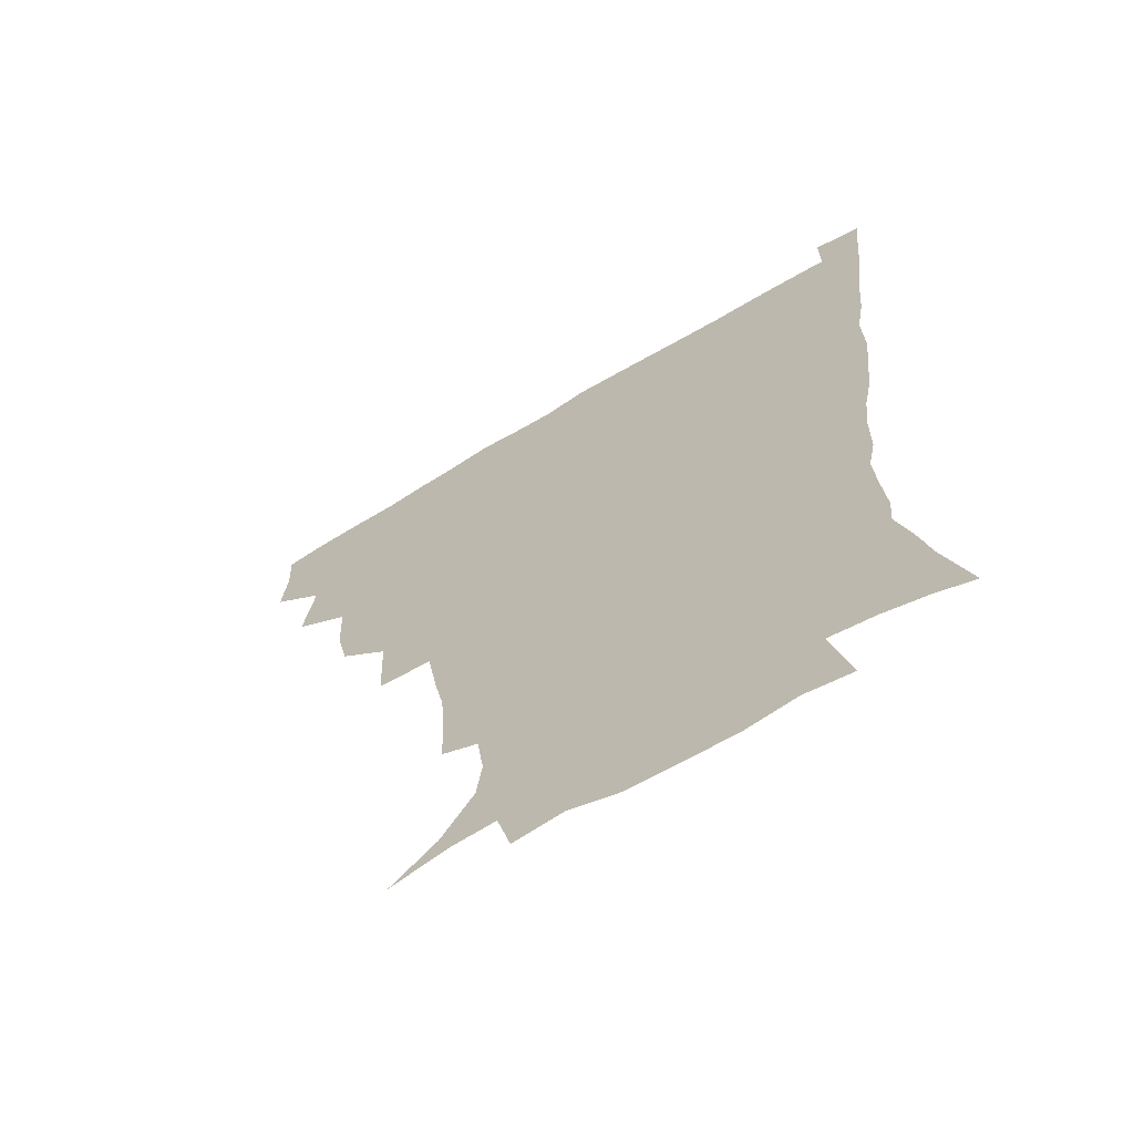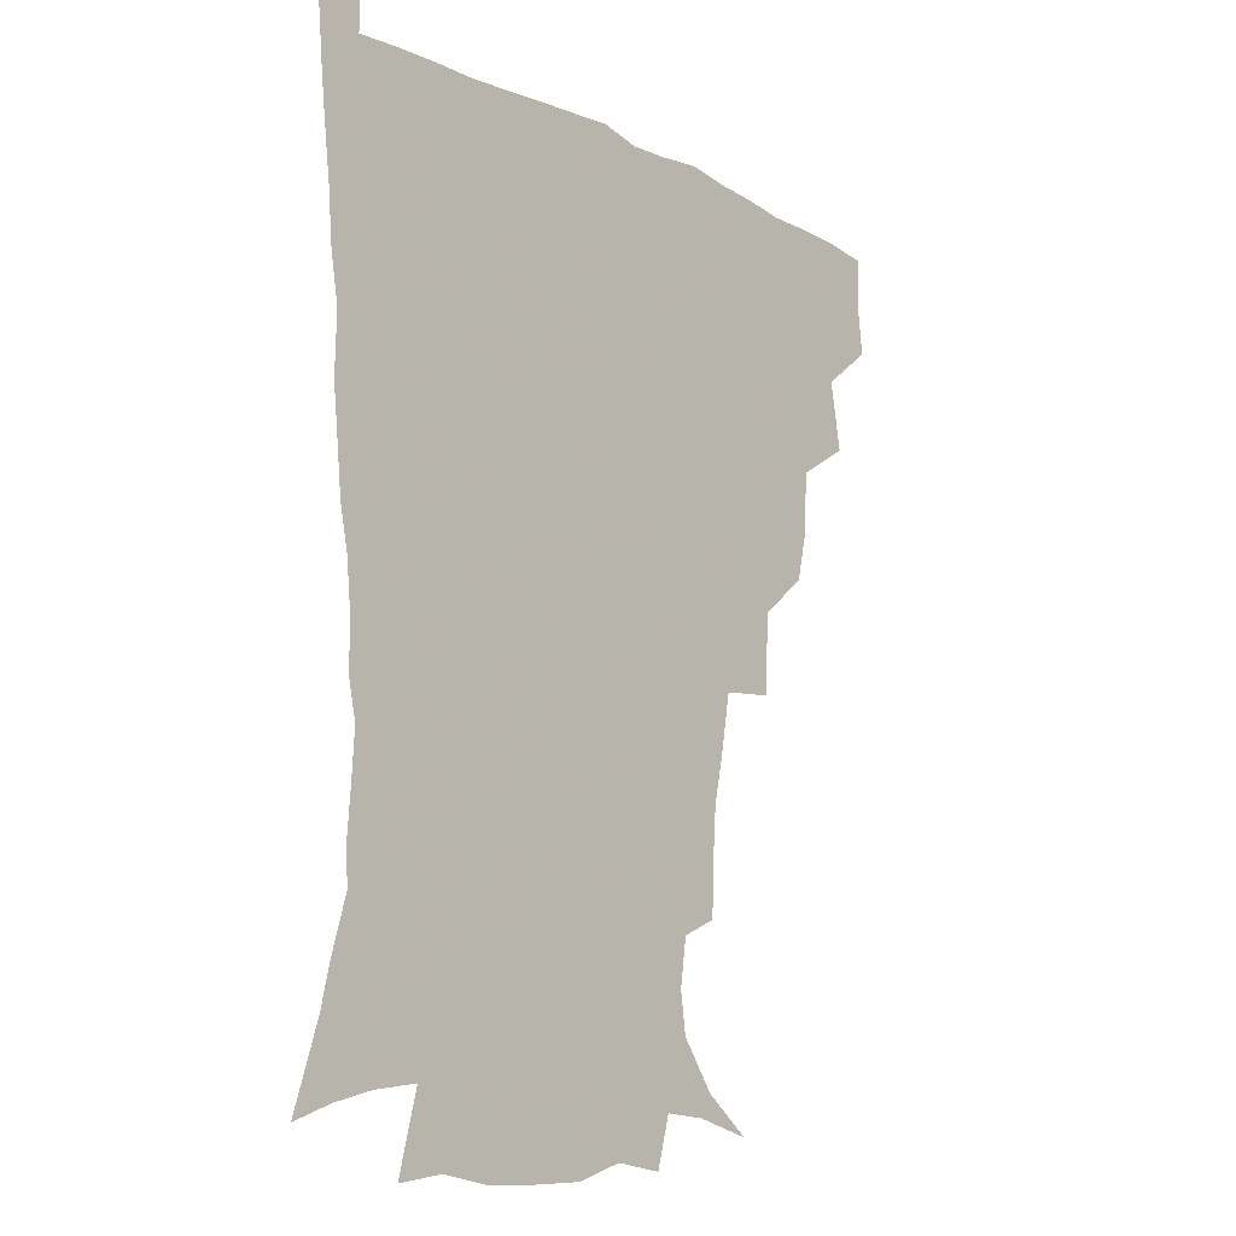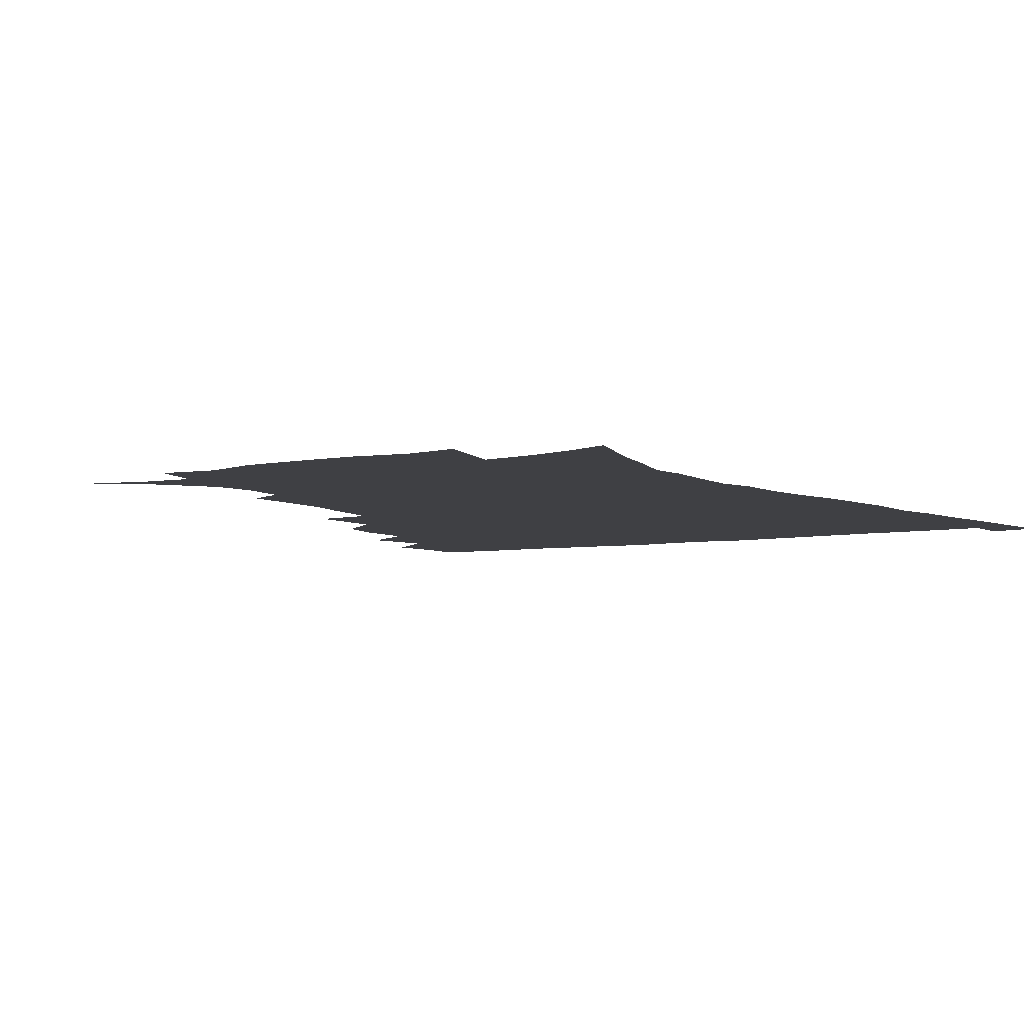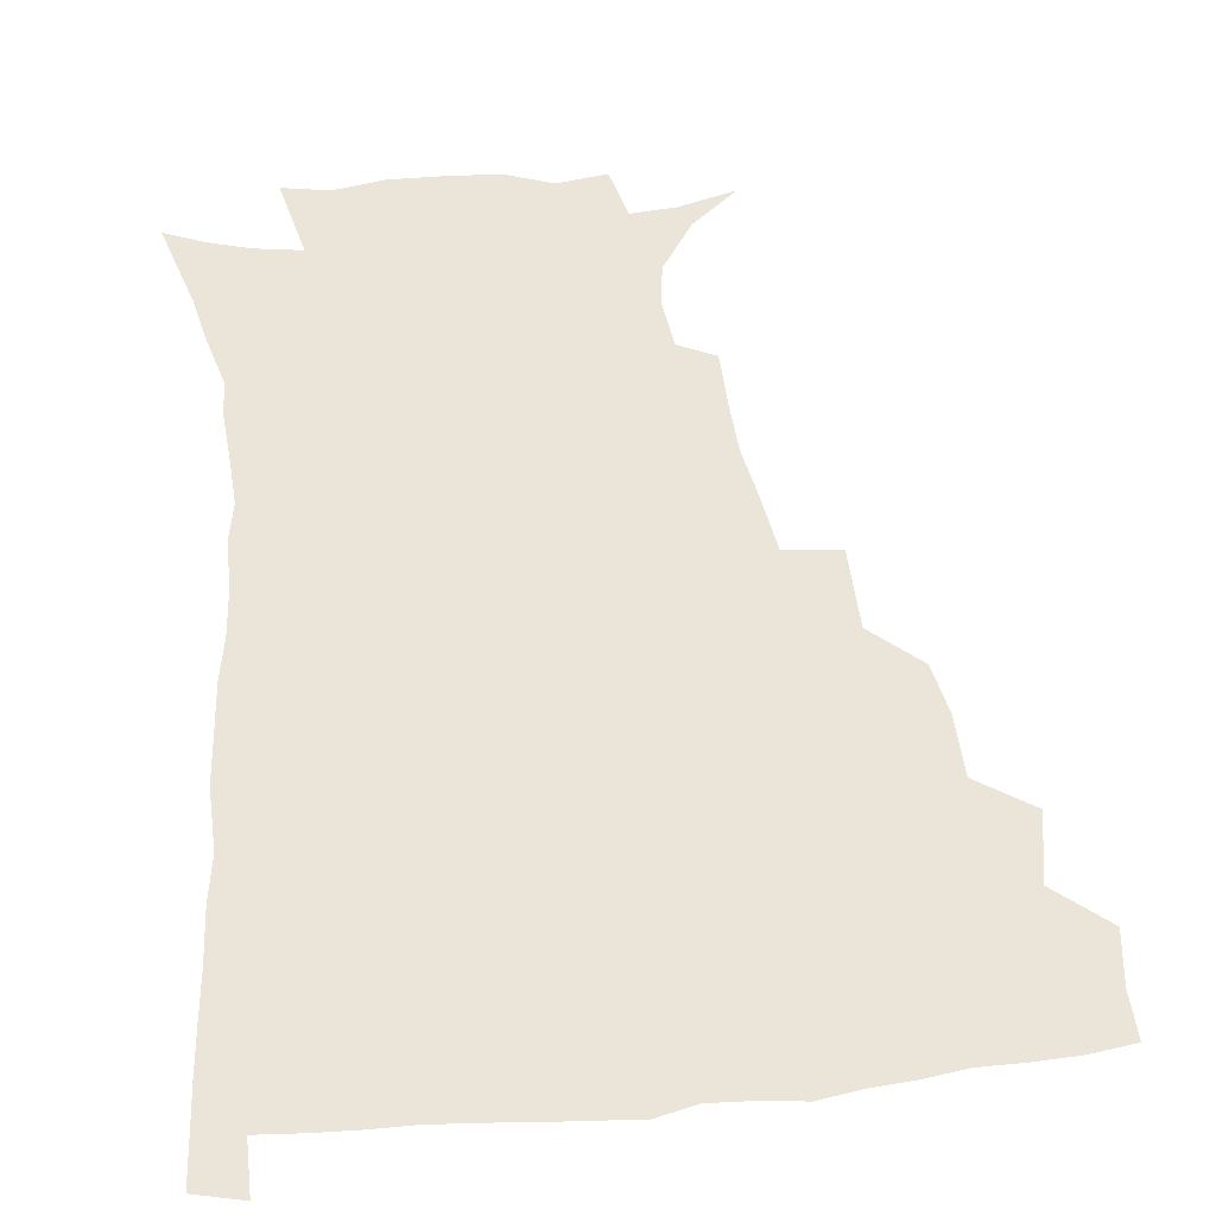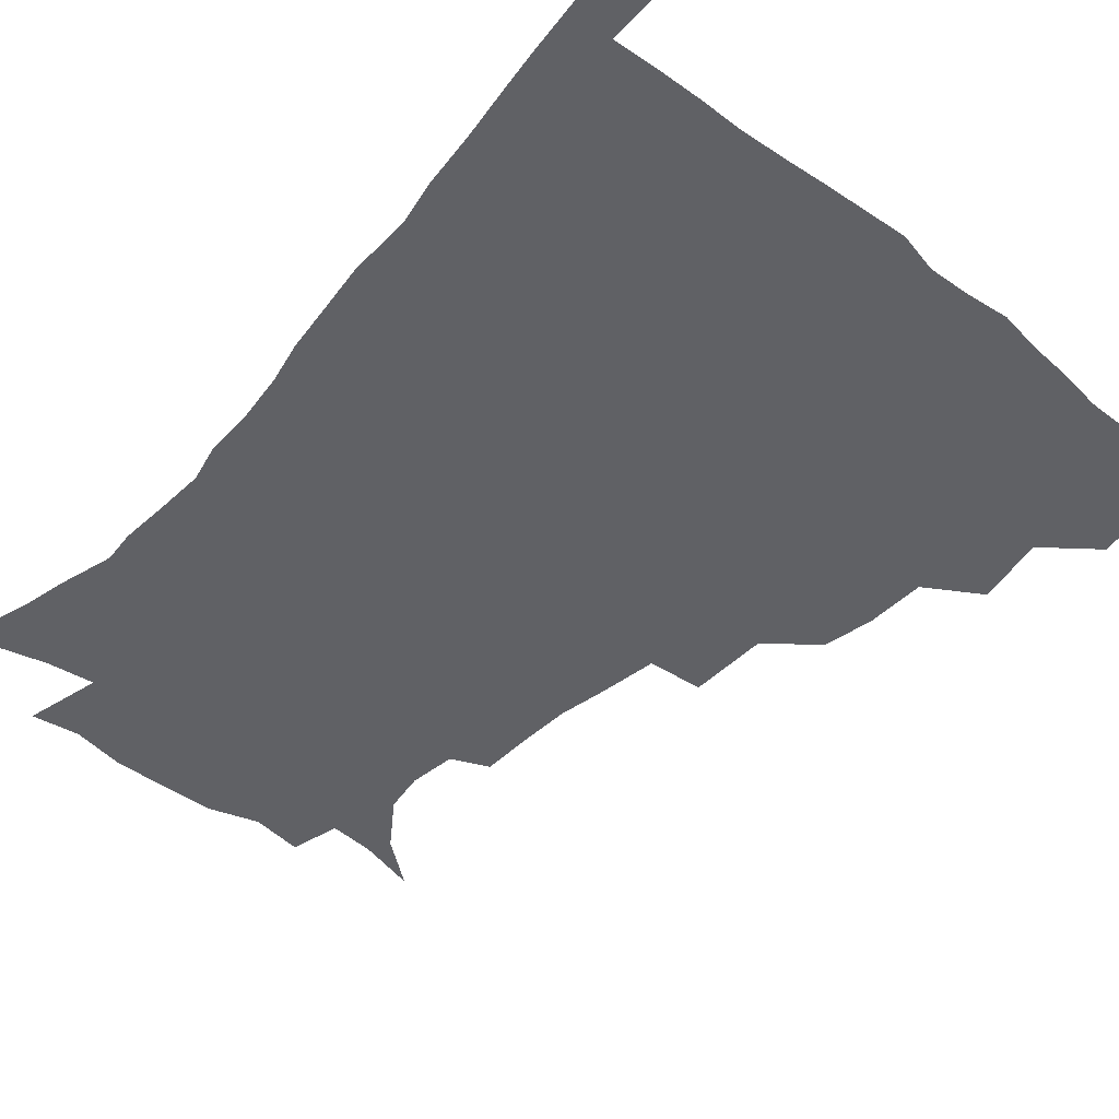
<metadata>
{"format":"obj","ext":"obj","renderer":"f3d","projection":"perspective","resolution":1024,"background":"white","views":[{"elev":-66.0,"azim":31.3,"up":"+Y"},{"elev":-13.4,"azim":131.2,"up":"+Y"},{"elev":-5.1,"azim":32.3,"up":"+Z"},{"elev":58.7,"azim":173.8,"up":"+Z"},{"elev":-48.7,"azim":139.1,"up":"+Z"}]}
</metadata>
<code>
v 435.9 401 0
v 437.8 418.9 0
v 437 434.8 0
v 450 363.3 0
v 454 386.5 0
v 453 402.9 0
v 453.8 419.4 0
v 452.3 436.7 0
v 473.9 313.6 0
v 470 330.6 0
v 469.1 351.2 0
v 471.3 373.2 0
v 470.5 389.3 0
v 469.6 404.8 0
v 468.9 420.1 0
v 467.6 437.2 0
v 491.8 272.2 0
v 490.8 299.5 0
v 489.2 323.6 0
v 487.6 341.2 0
v 487.6 360 0
v 486.8 375.8 0
v 485.9 391 0
v 485 405.8 0
v 483.9 420.8 0
v 483 437 0
v 519.9 198 0
v 519.2 216.4 0
v 518 233.7 0
v 514.9 248.4 0
v 511 270.2 0
v 507.1 290.5 0
v 505 309.9 0
v 502.5 325.9 0
v 501.9 343.5 0
v 502.2 361.9 0
v 501.7 377.5 0
v 500.8 392 0
v 499.9 406.4 0
v 498.9 420.8 0
v 497.7 438.9 0
v 505.5 133.3 0
v 521.6 145.6 0
v 533.1 161.9 0
v 535.1 175.8 0
v 532.7 192.1 0
v 532.1 213.4 0
v 530.5 230.1 0
v 528.3 245.9 0
v 525.5 263 0
v 522.8 281.3 0
v 521 300 0
v 520.3 318.8 0
v 519.4 334.5 0
v 517.5 348.6 0
v 517.6 364.9 0
v 516.6 378.8 0
v 515.4 392.9 0
v 514.3 407.3 0
v 513.3 421.8 0
v 512.2 439.8 0
v 525.8 138.2 0
v 537.9 152.8 0
v 544.5 170.5 0
v 544.5 186.8 0
v 543.1 202.6 0
v 543.4 224.3 0
v 541 238 0
v 539 253.3 0
v 537.1 270.6 0
v 534.9 285.9 0
v 534 304.9 0
v 533.2 319.8 0
v 532.9 336.8 0
v 532 351.2 0
v 531.5 365.6 0
v 531.7 380.1 0
v 529.9 393.8 0
v 529.2 407.8 0
v 527.9 423.3 0
v 526.4 441.8 0
v 541.1 139.1 0
v 553.5 161.7 0
v 555.9 179.6 0
v 555 194 0
v 554.7 212.6 0
v 554.2 230.7 0
v 552.3 244.5 0
v 551.1 261.1 0
v 549.1 274.4 0
v 547.7 290.4 0
v 546.7 305.2 0
v 546.8 323.3 0
v 546.6 338.6 0
v 545.9 352.3 0
v 545.4 366.1 0
v 545.6 380.6 0
v 544.8 393.9 0
v 544.3 407.4 0
v 542.9 422.7 0
v 541.3 440 0
v 545.8 122.1 0
v 559.5 146.2 0
v 565.2 165.3 0
v 566.6 184.4 0
v 566.4 200.4 0
v 565.7 217 0
v 565.1 233 0
v 563.6 247.8 0
v 562.6 263.3 0
v 561.6 278.4 0
v 560.5 293.2 0
v 560.9 311 0
v 559.8 323.8 0
v 560.4 340.8 0
v 559.7 353.3 0
v 560 367.8 0
v 559.4 380.9 0
v 558.6 394.3 0
v 558.3 407.9 0
v 557.4 422.2 0
v 555.7 439.2 0
v 563.2 124.2 0
v 573.7 148.4 0
v 577.4 169.6 0
v 577.8 185.2 0
v 577.4 202.2 0
v 576.2 220.7 0
v 576.8 237.9 0
v 575.1 250.2 0
v 574.7 265.9 0
v 574 279.9 0
v 573.3 294.6 0
v 573.5 312.4 0
v 573.7 327.3 0
v 573.5 340.7 0
v 573.4 354.1 0
v 573.9 368.8 0
v 573.2 381.4 0
v 573.2 394.7 0
v 572.4 408.5 0
v 571.4 422.9 0
v 569.4 442.2 0
v 579.9 118.5 0
v 587.4 149.6 0
v 588.9 169.7 0
v 589.2 187.4 0
v 589 205.3 0
v 587.9 218.3 0
v 586.7 241.2 0
v 587.1 253.1 0
v 587.1 266.7 0
v 586.6 282 0
v 586.2 296.5 0
v 586.3 313 0
v 586.5 327.8 0
v 586.9 341.1 0
v 586.9 354 0
v 587.2 368.5 0
v 587.3 381.6 0
v 587.2 394.9 0
v 587 408.3 0
v 585.5 424 0
v 583.8 440.9 0
v 598.9 117.2 0
v 600.9 149.1 0
v 600.9 169.9 0
v 600.7 188.9 0
v 600.3 205.7 0
v 600.5 218.8 0
v 599.7 234 0
v 599.1 248.9 0
v 598.5 267.3 0
v 598.7 282.9 0
v 598.8 297.3 0
v 598.9 313 0
v 599.5 326.2 0
v 599.9 341.6 0
v 600.5 354.8 0
v 601 368.6 0
v 601.4 381.8 0
v 601.4 395.1 0
v 601.1 409 0
v 600 424 0
v 598.3 439.8 0
v 617.4 116.7 0
v 614.6 148.8 0
v 613.5 167.9 0
v 612.2 187.6 0
v 611.5 204.3 0
v 611.6 221.4 0
v 610.9 236.7 0
v 610.8 253.5 0
v 610.8 266.8 0
v 610.6 282.7 0
v 611.1 297.1 0
v 611.5 311.4 0
v 612.3 326.9 0
v 612.9 340.4 0
v 613.7 355.1 0
v 614.4 368.6 0
v 615.2 381.7 0
v 616.1 395 0
v 616.4 408.2 0
v 615.4 422.9 0
v 613.8 438.3 0
v 634.9 119.3 0
v 629.5 145.2 0
v 625.8 167.8 0
v 624.3 185.1 0
v 622.8 203.3 0
v 622.2 221.1 0
v 622 236.4 0
v 622.1 250.9 0
v 622.4 266.3 0
v 622.9 279.9 0
v 623.2 295.1 0
v 624.2 308.7 0
v 624.3 327.1 0
v 625.6 339.8 0
v 626.4 354.9 0
v 627.7 367.5 0
v 628.8 381.1 0
v 629.7 394.6 0
v 630.4 408.1 0
v 630.7 422 0
v 629.6 437.1 0
v 651.4 116.4 0
v 644.7 142.8 0
v 639.9 162.6 0
v 636 183.6 0
v 634.2 201 0
v 633.1 218.5 0
v 633.4 232.7 0
v 634.5 244.9 0
v 633.3 264.3 0
v 634.5 277.6 0
v 635.1 292.6 0
v 637.3 304.3 0
v 637.3 321.8 0
v 638.6 336.2 0
v 638.9 353.1 0
v 640.9 365.9 0
v 642.2 381.8 0
v 643.4 394.2 0
v 644.4 407.7 0
v 645.1 421.5 0
v 644.5 436.9 0
v 660.9 140.3 0
v 652.7 161.3 0
v 649 178.6 0
v 646.3 196 0
v 644.6 213.1 0
v 644.2 229 0
v 645.1 242.6 0
v 645.7 257.2 0
v 646.1 273.1 0
v 647.7 286.7 0
v 648.5 303.3 0
v 649.7 318.2 0
v 652 331.3 0
v 652.8 347.4 0
v 654.1 362.9 0
v 655 379.6 0
v 656.8 393.4 0
v 658.4 406.9 0
v 659.4 421.1 0
v 659.7 436.2 0
v 675.5 136.2 0
v 668.3 154.2 0
v 662.8 171.9 0
v 659.7 188.1 0
v 657.2 204.6 0
v 656.4 220.4 0
v 656.4 235.5 0
v 657.1 250.1 0
v 658.3 265 0
v 658.9 281.6 0
v 660.5 296.6 0
v 663.7 309.4 0
v 664.1 327.3 0
v 665 344.4 0
v 667 359.5 0
v 668.8 375.1 0
v 670.9 390.3 0
v 672.5 405.7 0
v 673.9 420.2 0
v 675 435 0
v 674.9 453 0
v 689.5 130.7 0
v 685.2 144.1 0
v 680.5 158.8 0
v 677.4 172.7 0
v 671.8 192 0
v 672.7 203.1 0
v 671.4 219.3 0
v 670.4 236.5 0
v 673 249 0
v 673.2 266.7 0
v 674.8 282.7 0
v 677.7 297.2 0
v 679.4 313.9 0
v 681.1 330.6 0
v 680.7 351.8 0
v 683.4 367.6 0
v 684.9 386.2 0
v 687 403.2 0
v 688.7 418.8 0
v 690 433.9 0
v 691.4 449.3 0
f 5 6 1
f 1 6 2
f 6 7 2
f 2 7 3
f 7 8 3
f 11 12 4
f 4 12 5
f 12 13 5
f 5 13 6
f 13 14 6
f 6 14 7
f 14 15 7
f 7 15 8
f 15 16 8
f 18 19 9
f 9 19 10
f 19 20 10
f 10 20 11
f 20 21 11
f 11 21 12
f 21 22 12
f 12 22 13
f 22 23 13
f 13 23 14
f 23 24 14
f 14 24 15
f 24 25 15
f 15 25 16
f 25 26 16
f 31 32 17
f 17 32 18
f 32 33 18
f 18 33 19
f 33 34 19
f 19 34 20
f 34 35 20
f 20 35 21
f 35 36 21
f 21 36 22
f 36 37 22
f 22 37 23
f 37 38 23
f 23 38 24
f 38 39 24
f 24 39 25
f 39 40 25
f 25 40 26
f 40 41 26
f 46 47 27
f 27 47 28
f 47 48 28
f 28 48 29
f 48 49 29
f 29 49 30
f 49 50 30
f 30 50 31
f 50 51 31
f 31 51 32
f 51 52 32
f 32 52 33
f 52 53 33
f 33 53 34
f 53 54 34
f 34 54 35
f 54 55 35
f 35 55 36
f 55 56 36
f 36 56 37
f 56 57 37
f 37 57 38
f 57 58 38
f 38 58 39
f 58 59 39
f 39 59 40
f 59 60 40
f 40 60 41
f 60 61 41
f 42 62 43
f 62 63 43
f 43 63 44
f 63 64 44
f 44 64 45
f 64 65 45
f 45 65 46
f 65 66 46
f 46 66 47
f 66 67 47
f 47 67 48
f 67 68 48
f 48 68 49
f 68 69 49
f 49 69 50
f 69 70 50
f 50 70 51
f 70 71 51
f 51 71 52
f 71 72 52
f 52 72 53
f 72 73 53
f 53 73 54
f 73 74 54
f 54 74 55
f 74 75 55
f 55 75 56
f 75 76 56
f 56 76 57
f 76 77 57
f 57 77 58
f 77 78 58
f 58 78 59
f 78 79 59
f 59 79 60
f 79 80 60
f 60 80 61
f 80 81 61
f 62 82 63
f 82 83 63
f 63 83 64
f 83 84 64
f 64 84 65
f 84 85 65
f 65 85 66
f 85 86 66
f 66 86 67
f 86 87 67
f 67 87 68
f 87 88 68
f 68 88 69
f 88 89 69
f 69 89 70
f 89 90 70
f 70 90 71
f 90 91 71
f 71 91 72
f 91 92 72
f 72 92 73
f 92 93 73
f 73 93 74
f 93 94 74
f 74 94 75
f 94 95 75
f 75 95 76
f 95 96 76
f 76 96 77
f 96 97 77
f 77 97 78
f 97 98 78
f 78 98 79
f 98 99 79
f 79 99 80
f 99 100 80
f 80 100 81
f 100 101 81
f 102 103 82
f 82 103 83
f 103 104 83
f 83 104 84
f 104 105 84
f 84 105 85
f 105 106 85
f 85 106 86
f 106 107 86
f 86 107 87
f 107 108 87
f 87 108 88
f 108 109 88
f 88 109 89
f 109 110 89
f 89 110 90
f 110 111 90
f 90 111 91
f 111 112 91
f 91 112 92
f 112 113 92
f 92 113 93
f 113 114 93
f 93 114 94
f 114 115 94
f 94 115 95
f 115 116 95
f 95 116 96
f 116 117 96
f 96 117 97
f 117 118 97
f 97 118 98
f 118 119 98
f 98 119 99
f 119 120 99
f 99 120 100
f 120 121 100
f 100 121 101
f 121 122 101
f 102 123 103
f 123 124 103
f 103 124 104
f 124 125 104
f 104 125 105
f 125 126 105
f 105 126 106
f 126 127 106
f 106 127 107
f 127 128 107
f 107 128 108
f 128 129 108
f 108 129 109
f 129 130 109
f 109 130 110
f 130 131 110
f 110 131 111
f 131 132 111
f 111 132 112
f 132 133 112
f 112 133 113
f 133 134 113
f 113 134 114
f 134 135 114
f 114 135 115
f 135 136 115
f 115 136 116
f 136 137 116
f 116 137 117
f 137 138 117
f 117 138 118
f 138 139 118
f 118 139 119
f 139 140 119
f 119 140 120
f 140 141 120
f 120 141 121
f 141 142 121
f 121 142 122
f 142 143 122
f 123 144 124
f 144 145 124
f 124 145 125
f 145 146 125
f 125 146 126
f 146 147 126
f 126 147 127
f 147 148 127
f 127 148 128
f 148 149 128
f 128 149 129
f 149 150 129
f 129 150 130
f 150 151 130
f 130 151 131
f 151 152 131
f 131 152 132
f 152 153 132
f 132 153 133
f 153 154 133
f 133 154 134
f 154 155 134
f 134 155 135
f 155 156 135
f 135 156 136
f 156 157 136
f 136 157 137
f 157 158 137
f 137 158 138
f 158 159 138
f 138 159 139
f 159 160 139
f 139 160 140
f 160 161 140
f 140 161 141
f 161 162 141
f 141 162 142
f 162 163 142
f 142 163 143
f 163 164 143
f 144 165 145
f 165 166 145
f 145 166 146
f 166 167 146
f 146 167 147
f 167 168 147
f 147 168 148
f 168 169 148
f 148 169 149
f 169 170 149
f 149 170 150
f 170 171 150
f 150 171 151
f 171 172 151
f 151 172 152
f 172 173 152
f 152 173 153
f 173 174 153
f 153 174 154
f 174 175 154
f 154 175 155
f 175 176 155
f 155 176 156
f 176 177 156
f 156 177 157
f 177 178 157
f 157 178 158
f 178 179 158
f 158 179 159
f 179 180 159
f 159 180 160
f 180 181 160
f 160 181 161
f 181 182 161
f 161 182 162
f 182 183 162
f 162 183 163
f 183 184 163
f 163 184 164
f 184 185 164
f 165 186 166
f 186 187 166
f 166 187 167
f 187 188 167
f 167 188 168
f 188 189 168
f 168 189 169
f 189 190 169
f 169 190 170
f 190 191 170
f 170 191 171
f 191 192 171
f 171 192 172
f 192 193 172
f 172 193 173
f 193 194 173
f 173 194 174
f 194 195 174
f 174 195 175
f 195 196 175
f 175 196 176
f 196 197 176
f 176 197 177
f 197 198 177
f 177 198 178
f 198 199 178
f 178 199 179
f 199 200 179
f 179 200 180
f 200 201 180
f 180 201 181
f 201 202 181
f 181 202 182
f 202 203 182
f 182 203 183
f 203 204 183
f 183 204 184
f 204 205 184
f 184 205 185
f 205 206 185
f 186 207 187
f 207 208 187
f 187 208 188
f 208 209 188
f 188 209 189
f 209 210 189
f 189 210 190
f 210 211 190
f 190 211 191
f 211 212 191
f 191 212 192
f 212 213 192
f 192 213 193
f 213 214 193
f 193 214 194
f 214 215 194
f 194 215 195
f 215 216 195
f 195 216 196
f 216 217 196
f 196 217 197
f 217 218 197
f 197 218 198
f 218 219 198
f 198 219 199
f 219 220 199
f 199 220 200
f 220 221 200
f 200 221 201
f 221 222 201
f 201 222 202
f 222 223 202
f 202 223 203
f 223 224 203
f 203 224 204
f 224 225 204
f 204 225 205
f 225 226 205
f 205 226 206
f 226 227 206
f 207 228 208
f 228 229 208
f 208 229 209
f 229 230 209
f 209 230 210
f 230 231 210
f 210 231 211
f 231 232 211
f 211 232 212
f 232 233 212
f 212 233 213
f 233 234 213
f 213 234 214
f 234 235 214
f 214 235 215
f 235 236 215
f 215 236 216
f 236 237 216
f 216 237 217
f 237 238 217
f 217 238 218
f 238 239 218
f 218 239 219
f 239 240 219
f 219 240 220
f 240 241 220
f 220 241 221
f 241 242 221
f 221 242 222
f 242 243 222
f 222 243 223
f 243 244 223
f 223 244 224
f 244 245 224
f 224 245 225
f 245 246 225
f 225 246 226
f 246 247 226
f 226 247 227
f 247 248 227
f 229 249 230
f 249 250 230
f 230 250 231
f 250 251 231
f 231 251 232
f 251 252 232
f 232 252 233
f 252 253 233
f 233 253 234
f 253 254 234
f 234 254 235
f 254 255 235
f 235 255 236
f 255 256 236
f 236 256 237
f 256 257 237
f 237 257 238
f 257 258 238
f 238 258 239
f 258 259 239
f 239 259 240
f 259 260 240
f 240 260 241
f 260 261 241
f 241 261 242
f 261 262 242
f 242 262 243
f 262 263 243
f 243 263 244
f 263 264 244
f 244 264 245
f 264 265 245
f 245 265 246
f 265 266 246
f 246 266 247
f 266 267 247
f 247 267 248
f 267 268 248
f 249 269 250
f 269 270 250
f 250 270 251
f 270 271 251
f 251 271 252
f 271 272 252
f 252 272 253
f 272 273 253
f 253 273 254
f 273 274 254
f 254 274 255
f 274 275 255
f 255 275 256
f 275 276 256
f 256 276 257
f 276 277 257
f 257 277 258
f 277 278 258
f 258 278 259
f 278 279 259
f 259 279 260
f 279 280 260
f 260 280 261
f 280 281 261
f 261 281 262
f 281 282 262
f 262 282 263
f 282 283 263
f 263 283 264
f 283 284 264
f 264 284 265
f 284 285 265
f 265 285 266
f 285 286 266
f 266 286 267
f 286 287 267
f 267 287 268
f 287 288 268
f 269 290 270
f 290 291 270
f 270 291 271
f 291 292 271
f 271 292 272
f 292 293 272
f 272 293 273
f 293 294 273
f 273 294 274
f 294 295 274
f 274 295 275
f 295 296 275
f 275 296 276
f 296 297 276
f 276 297 277
f 297 298 277
f 277 298 278
f 298 299 278
f 278 299 279
f 299 300 279
f 279 300 280
f 300 301 280
f 280 301 281
f 301 302 281
f 281 302 282
f 302 303 282
f 282 303 283
f 303 304 283
f 283 304 284
f 304 305 284
f 284 305 285
f 305 306 285
f 285 306 286
f 306 307 286
f 286 307 287
f 307 308 287
f 287 308 288
f 308 309 288
f 288 309 289
f 309 310 289

</code>
